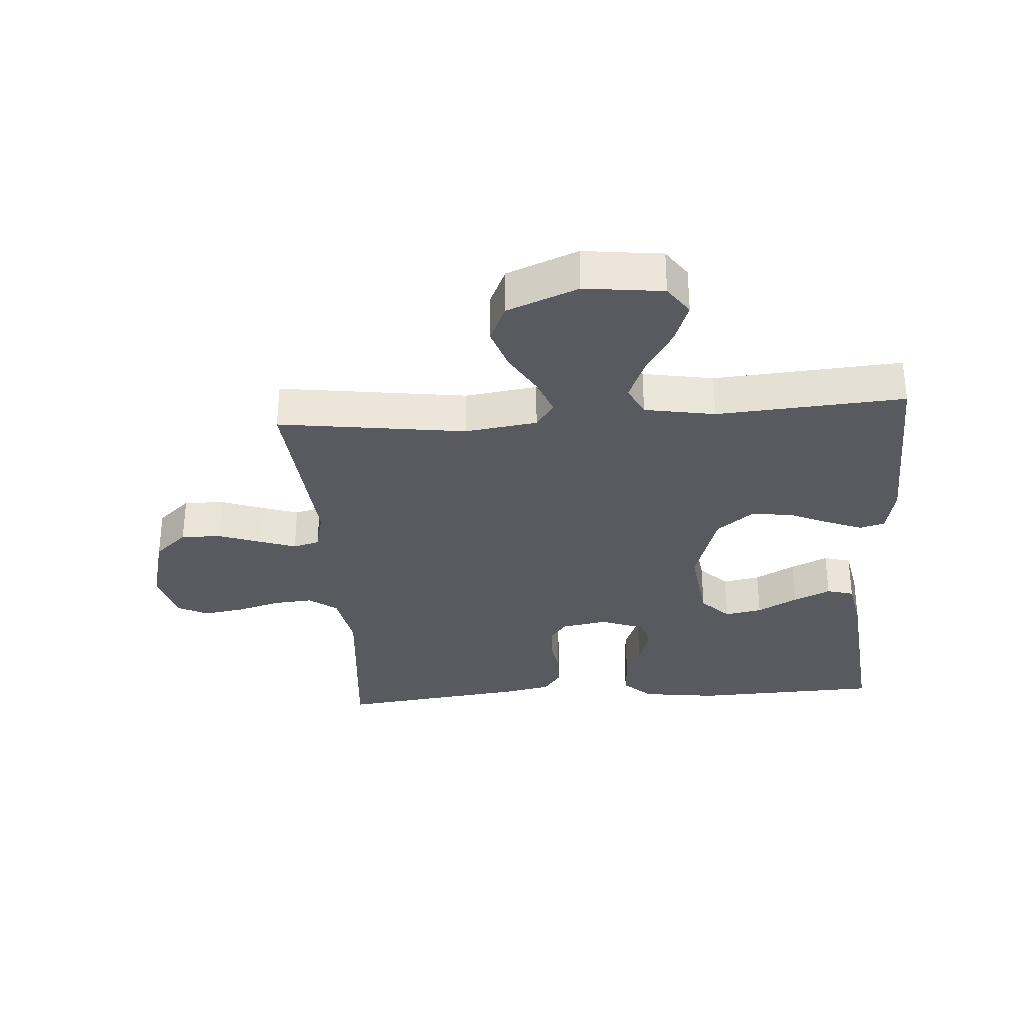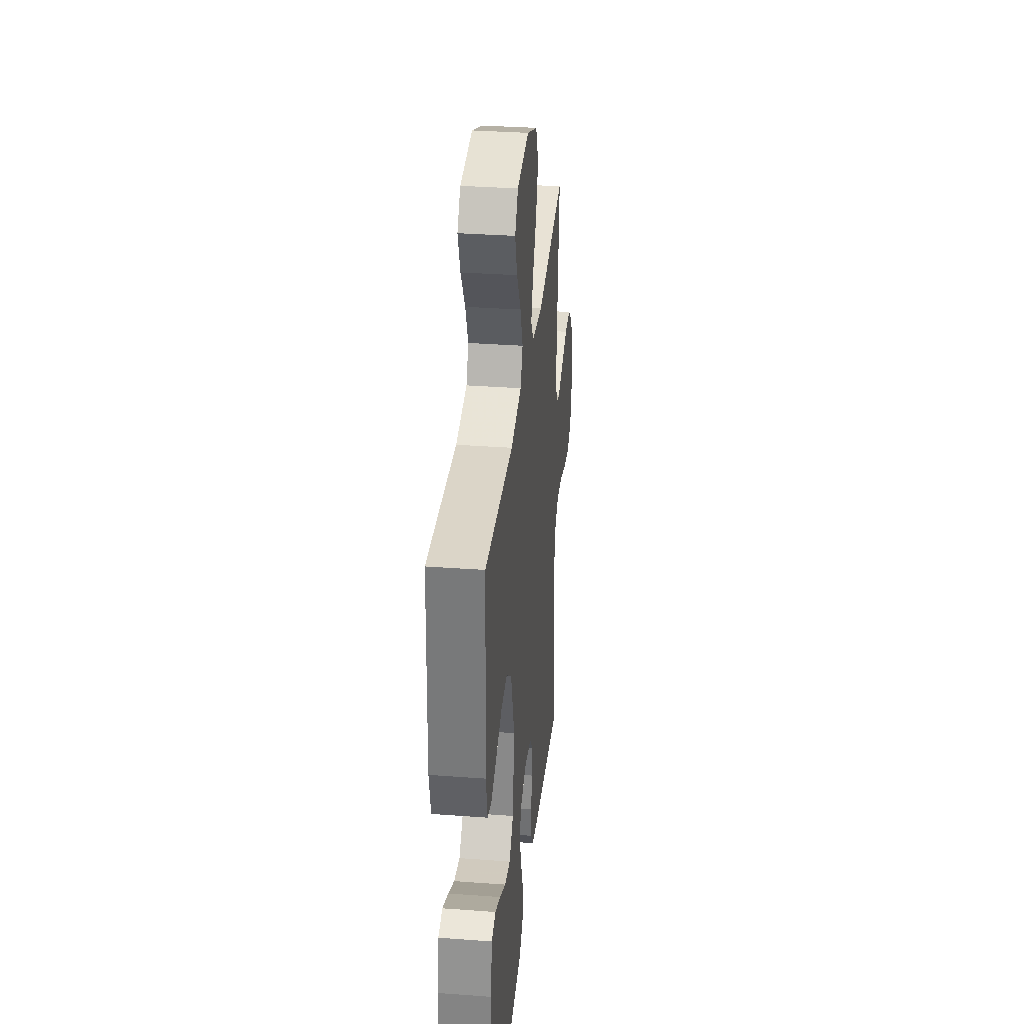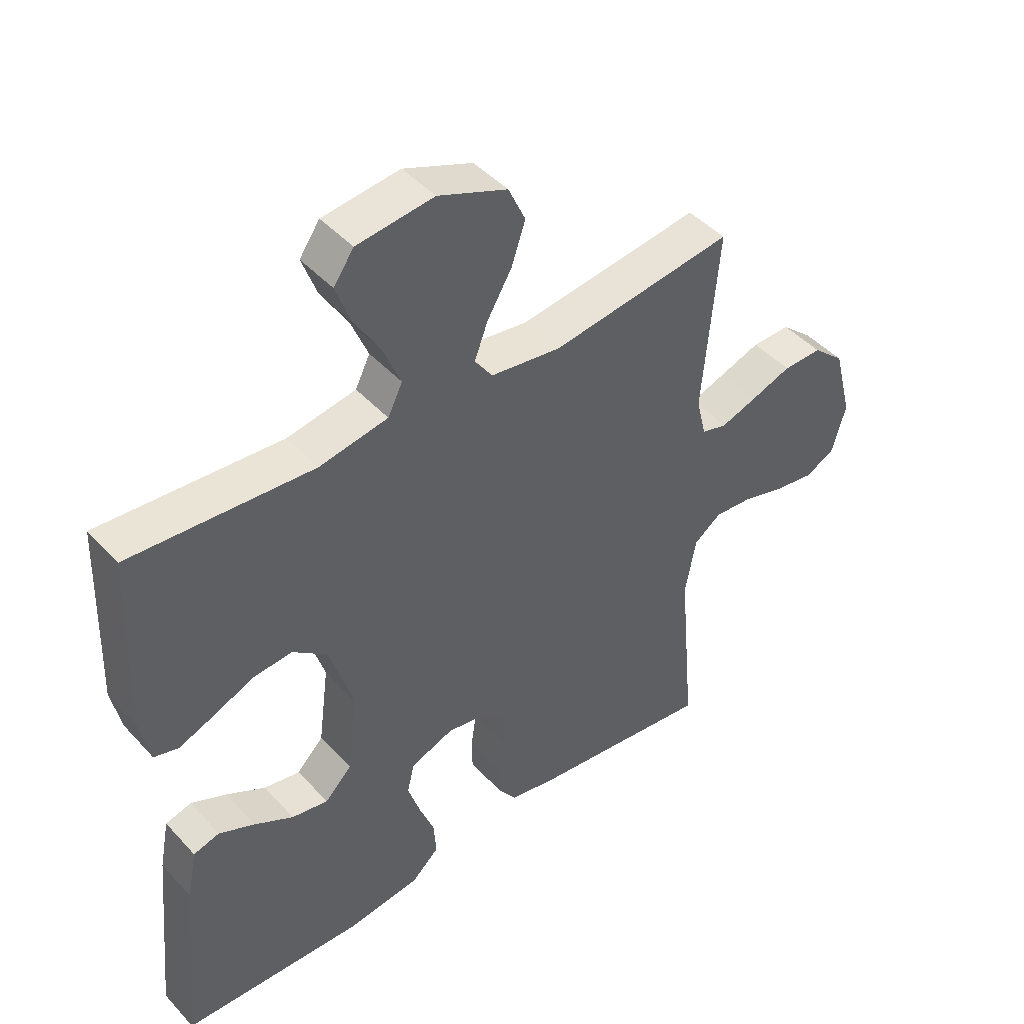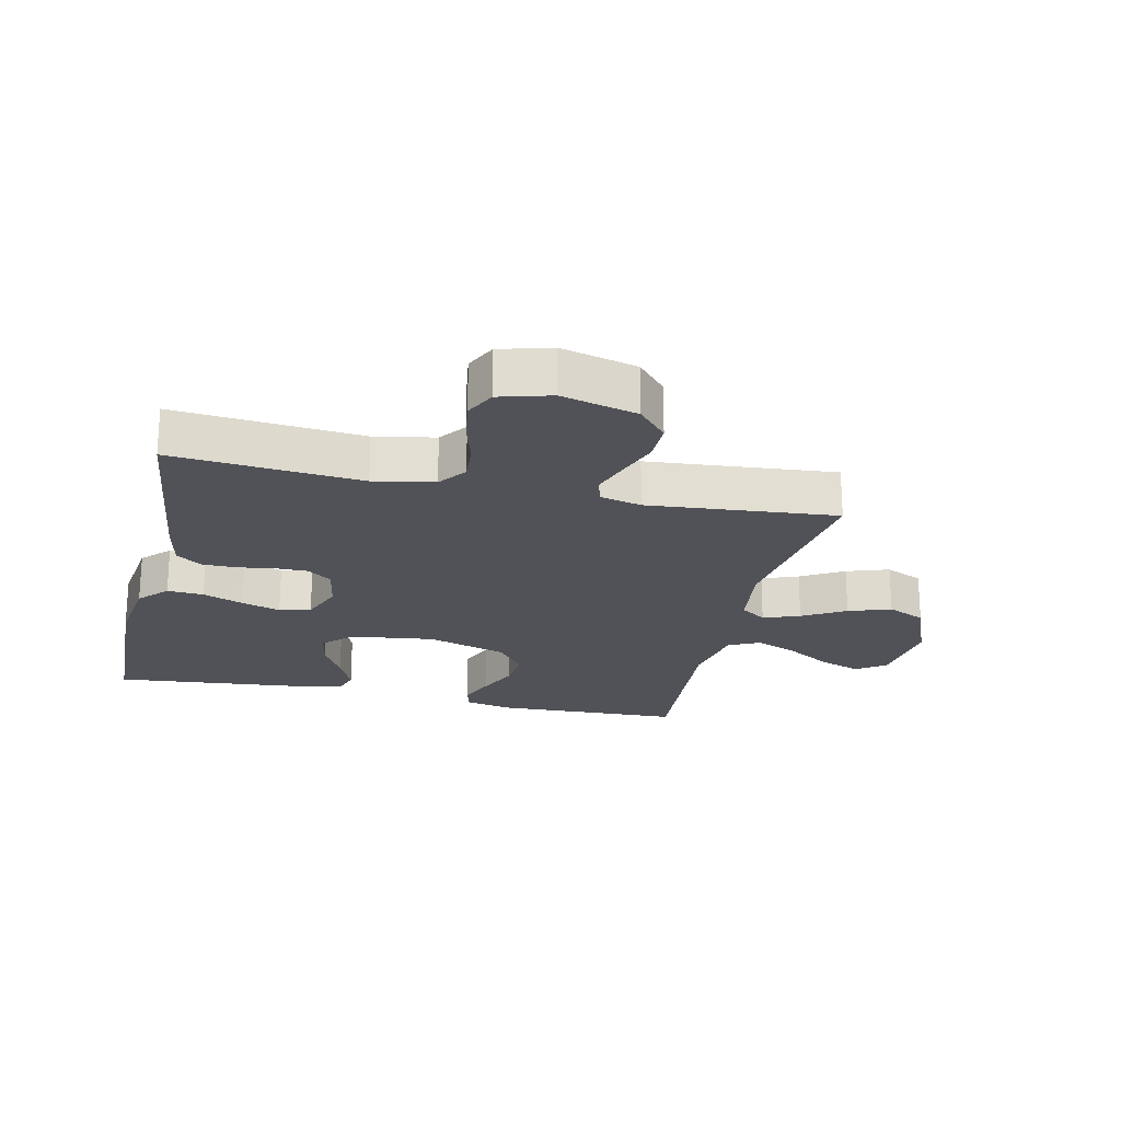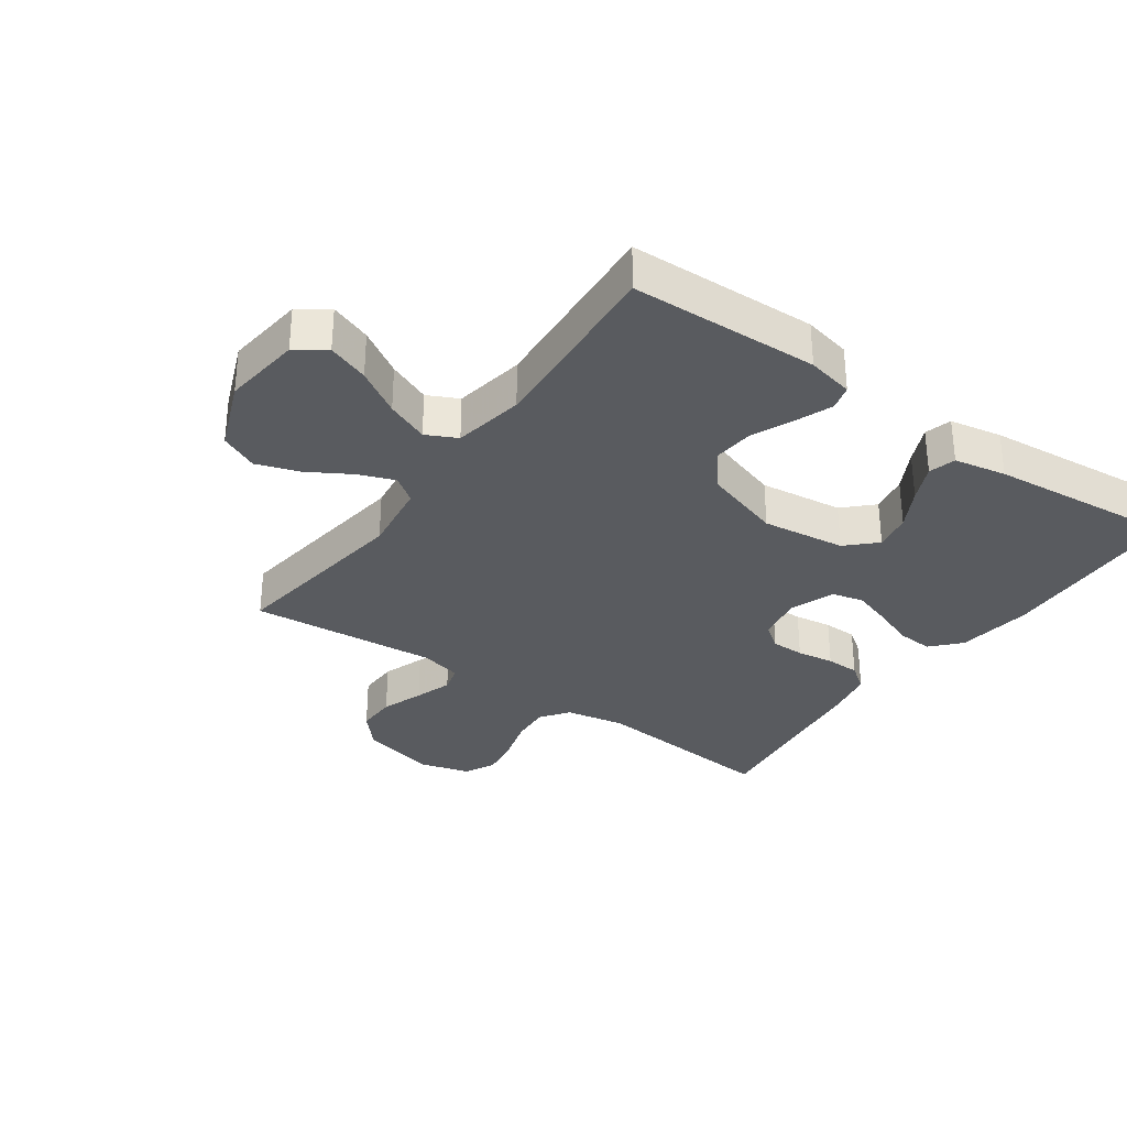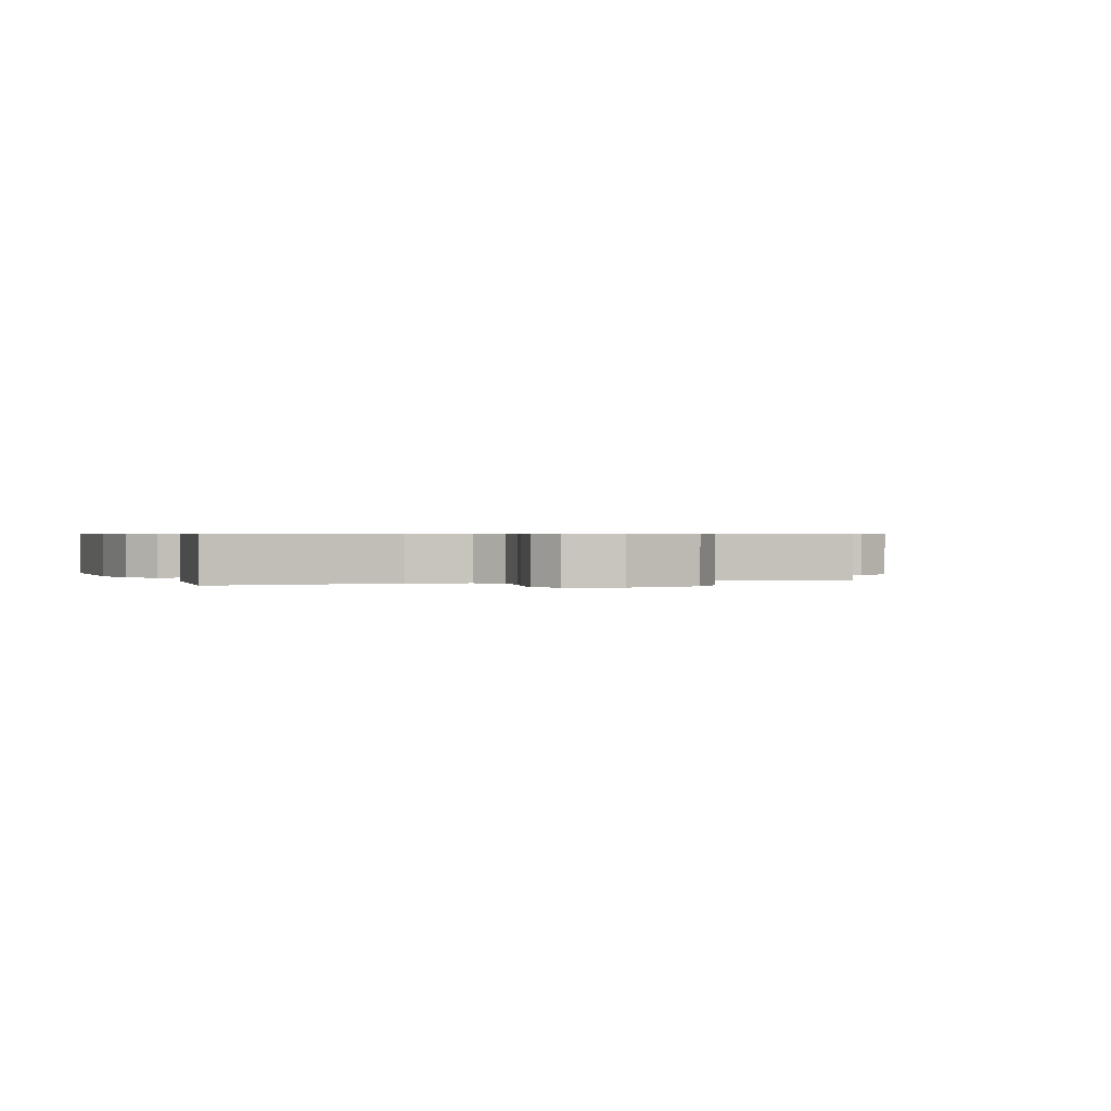
<metadata>
{"format":"obj","ext":"obj","renderer":"f3d","projection":"perspective","resolution":1024,"background":"white","views":[{"elev":-31.9,"azim":4.1,"up":"+Y"},{"elev":33.4,"azim":95.8,"up":"+Z"},{"elev":44.9,"azim":140.8,"up":"+Z"},{"elev":-21.6,"azim":-102.7,"up":"+Y"},{"elev":-32.2,"azim":54.7,"up":"+Y"},{"elev":0.6,"azim":-110.9,"up":"+Y"}]}
</metadata>
<code>
v -0.5 0.07 -0.5
v -0.473 0.07 -0.2
v -0.491 0.07 -0.104
v -0.536 0.07 -0.071
v -0.599 0.07 -0.076
v -0.668 0.07 -0.096
v -0.733 0.07 -0.106
v -0.782 0.07 -0.082
v -0.805 0.07 0
v -0.774 0.07 0.121
v -0.722 0.07 0.167
v -0.658 0.07 0.166
v -0.591 0.07 0.142
v -0.532 0.07 0.122
v -0.49 0.07 0.133
v -0.474 0.07 0.2
v -0.5 0.07 0.5
v -0.2 0.07 0.459
v -0.085 0.07 0.475
v -0.056 0.07 0.516
v -0.078 0.07 0.574
v -0.118 0.07 0.642
v -0.141 0.07 0.71
v -0.113 0.07 0.771
v 0 0.07 0.816
v 0.126 0.07 0.801
v 0.159 0.07 0.754
v 0.135 0.07 0.688
v 0.091 0.07 0.616
v 0.063 0.07 0.548
v 0.087 0.07 0.499
v 0.2 0.07 0.479
v 0.5 0.07 0.5
v 0.51 0.07 0.2
v 0.494 0.07 0.125
v 0.454 0.07 0.114
v 0.396 0.07 0.137
v 0.33 0.07 0.166
v 0.265 0.07 0.172
v 0.208 0.07 0.127
v 0.168 0.07 0
v 0.185 0.07 -0.133
v 0.229 0.07 -0.178
v 0.289 0.07 -0.167
v 0.353 0.07 -0.132
v 0.412 0.07 -0.105
v 0.455 0.07 -0.117
v 0.471 0.07 -0.2
v 0.5 0.07 -0.5
v 0.2 0.07 -0.511
v 0.079 0.07 -0.495
v 0.034 0.07 -0.453
v 0.038 0.07 -0.395
v 0.063 0.07 -0.33
v 0.083 0.07 -0.268
v 0.071 0.07 -0.218
v 0 0.07 -0.191
v -0.074 0.07 -0.204
v -0.103 0.07 -0.243
v -0.103 0.07 -0.296
v -0.094 0.07 -0.355
v -0.095 0.07 -0.409
v -0.124 0.07 -0.449
v -0.2 0.07 -0.464
v -0.5 0 -0.5
v -0.473 0 -0.2
v -0.491 0 -0.104
v -0.536 0 -0.071
v -0.599 0 -0.076
v -0.668 0 -0.096
v -0.733 0 -0.106
v -0.782 0 -0.082
v -0.805 0 0
v -0.774 0 0.121
v -0.722 0 0.167
v -0.658 0 0.166
v -0.591 0 0.142
v -0.532 0 0.122
v -0.49 0 0.133
v -0.474 0 0.2
v -0.5 0 0.5
v -0.2 0 0.459
v -0.085 0 0.475
v -0.056 0 0.516
v -0.078 0 0.574
v -0.118 0 0.642
v -0.141 0 0.71
v -0.113 0 0.771
v 0 0 0.816
v 0.126 0 0.801
v 0.159 0 0.754
v 0.135 0 0.688
v 0.091 0 0.616
v 0.063 0 0.548
v 0.087 0 0.499
v 0.2 0 0.479
v 0.5 0 0.5
v 0.51 0 0.2
v 0.494 0 0.125
v 0.454 0 0.114
v 0.396 0 0.137
v 0.33 0 0.166
v 0.265 0 0.172
v 0.208 0 0.127
v 0.168 0 0
v 0.185 0 -0.133
v 0.229 0 -0.178
v 0.289 0 -0.167
v 0.353 0 -0.132
v 0.412 0 -0.105
v 0.455 0 -0.117
v 0.471 0 -0.2
v 0.5 0 -0.5
v 0.2 0 -0.511
v 0.079 0 -0.495
v 0.034 0 -0.453
v 0.038 0 -0.395
v 0.063 0 -0.33
v 0.083 0 -0.268
v 0.071 0 -0.218
v 0 0 -0.191
v -0.074 0 -0.204
v -0.103 0 -0.243
v -0.103 0 -0.296
v -0.094 0 -0.355
v -0.095 0 -0.409
v -0.124 0 -0.449
v -0.2 0 -0.464
f 64 1 2
f 63 64 2
f 62 63 2
f 61 62 2
f 60 61 2
f 59 60 2 3
f 58 59 3 4
f 57 58 4
f 52 53 54
f 51 52 54
f 50 51 54
f 49 50 54
f 48 49 54
f 47 48 54
f 46 47 54
f 45 46 54
f 44 45 54
f 43 44 54 55
f 42 43 55 56
f 36 37 38
f 35 36 38
f 34 35 38
f 33 34 38
f 32 33 38
f 31 32 38 39
f 27 28 29
f 26 27 29
f 25 26 29
f 24 25 29
f 23 24 29
f 22 23 29
f 21 22 29
f 20 21 29 30
f 19 20 30 31
f 16 17 18
f 15 16 18 19
f 11 12 13
f 10 11 13
f 9 10 13
f 8 9 13
f 7 8 13
f 6 7 13
f 5 6 13
f 4 5 13 14
f 57 4 14 15
f 15 19 31
f 57 15 31
f 56 57 31
f 42 56 31
f 41 42 31
f 31 39 40
f 31 40 41
f 66 65 128
f 66 128 127
f 66 127 126
f 66 126 125
f 66 125 124
f 67 66 124 123
f 68 67 123 122
f 68 122 121
f 118 117 116
f 118 116 115
f 118 115 114
f 118 114 113
f 118 113 112
f 118 112 111
f 118 111 110
f 118 110 109
f 118 109 108
f 119 118 108 107
f 120 119 107 106
f 102 101 100
f 102 100 99
f 102 99 98
f 102 98 97
f 102 97 96
f 103 102 96 95
f 93 92 91
f 93 91 90
f 93 90 89
f 93 89 88
f 93 88 87
f 93 87 86
f 93 86 85
f 94 93 85 84
f 95 94 84 83
f 82 81 80
f 83 82 80 79
f 77 76 75
f 77 75 74
f 77 74 73
f 77 73 72
f 77 72 71
f 77 71 70
f 77 70 69
f 78 77 69 68
f 79 78 68 121
f 95 83 79
f 95 79 121
f 95 121 120
f 95 120 106
f 95 106 105
f 104 103 95
f 105 104 95
f 1 65 66 2
f 2 66 67 3
f 3 67 68 4
f 4 68 69 5
f 5 69 70 6
f 6 70 71 7
f 7 71 72 8
f 8 72 73 9
f 9 73 74 10
f 10 74 75 11
f 11 75 76 12
f 12 76 77 13
f 13 77 78 14
f 14 78 79 15
f 15 79 80 16
f 16 80 81 17
f 17 81 82 18
f 18 82 83 19
f 19 83 84 20
f 20 84 85 21
f 21 85 86 22
f 22 86 87 23
f 23 87 88 24
f 24 88 89 25
f 25 89 90 26
f 26 90 91 27
f 27 91 92 28
f 28 92 93 29
f 29 93 94 30
f 30 94 95 31
f 31 95 96 32
f 32 96 97 33
f 33 97 98 34
f 34 98 99 35
f 35 99 100 36
f 36 100 101 37
f 37 101 102 38
f 38 102 103 39
f 39 103 104 40
f 40 104 105 41
f 41 105 106 42
f 42 106 107 43
f 43 107 108 44
f 44 108 109 45
f 45 109 110 46
f 46 110 111 47
f 47 111 112 48
f 48 112 113 49
f 49 113 114 50
f 50 114 115 51
f 51 115 116 52
f 52 116 117 53
f 53 117 118 54
f 54 118 119 55
f 55 119 120 56
f 56 120 121 57
f 57 121 122 58
f 58 122 123 59
f 59 123 124 60
f 60 124 125 61
f 61 125 126 62
f 62 126 127 63
f 63 127 128 64
f 64 128 65 1

</code>
